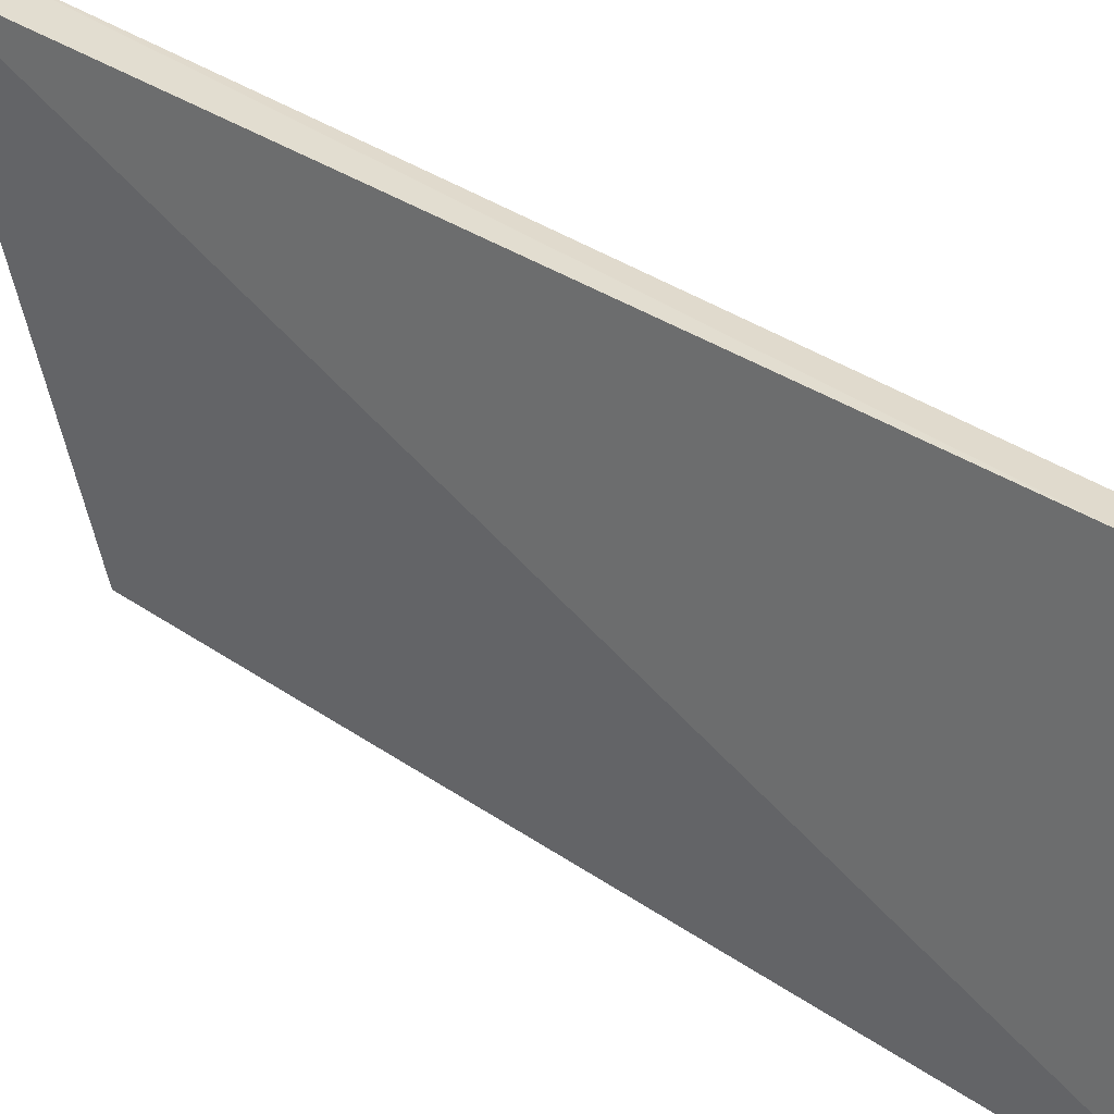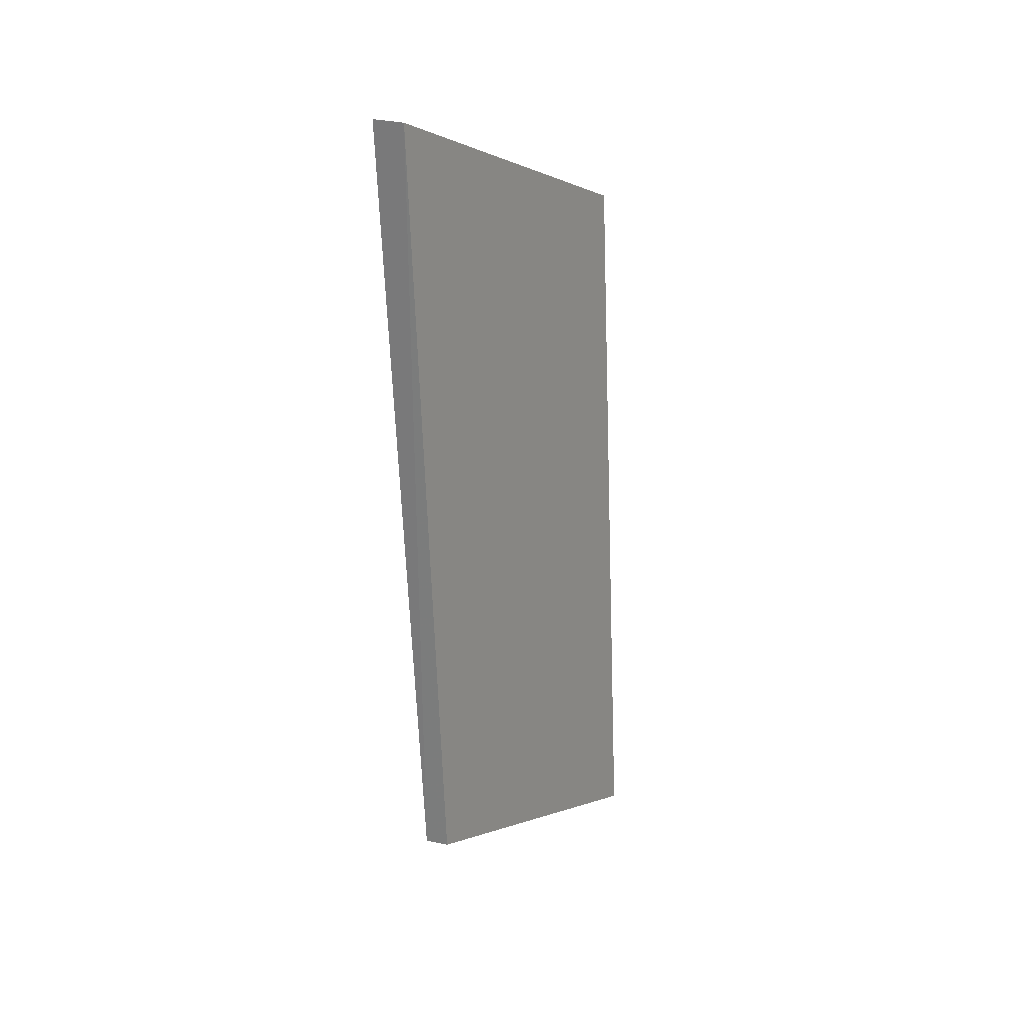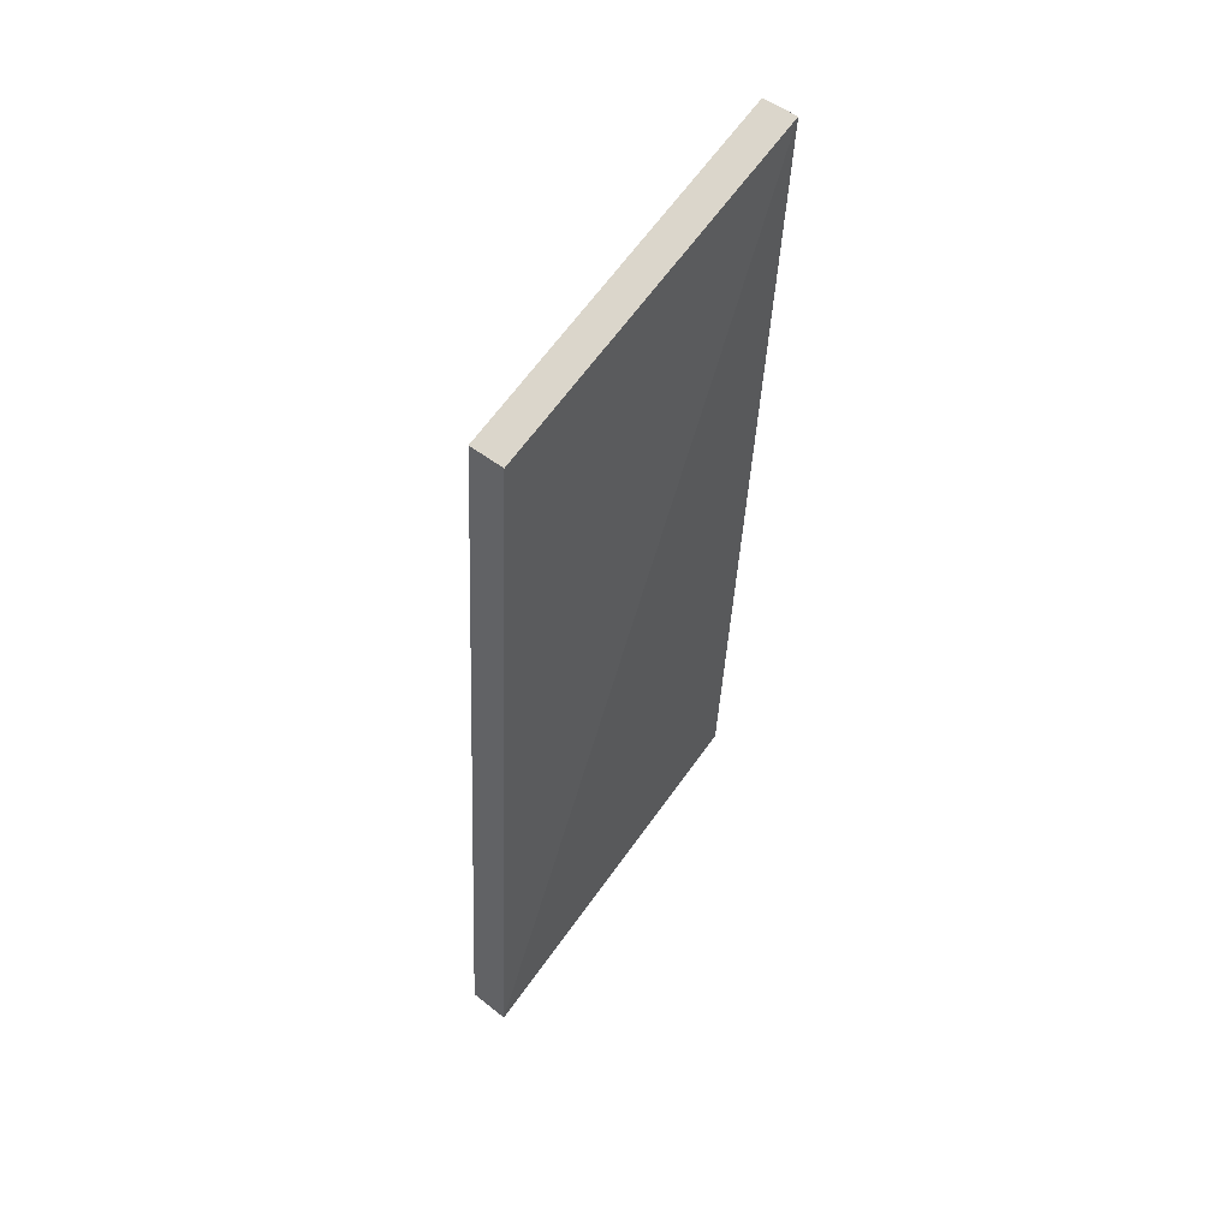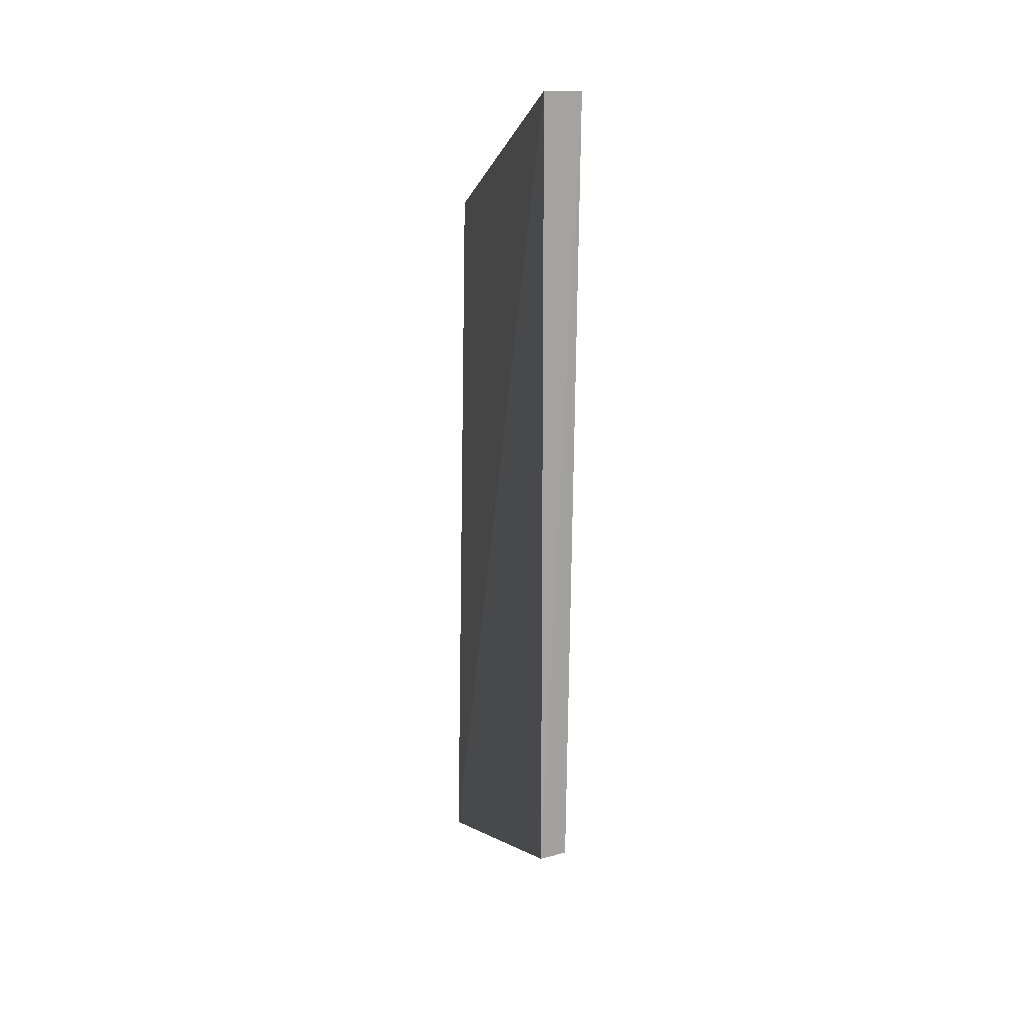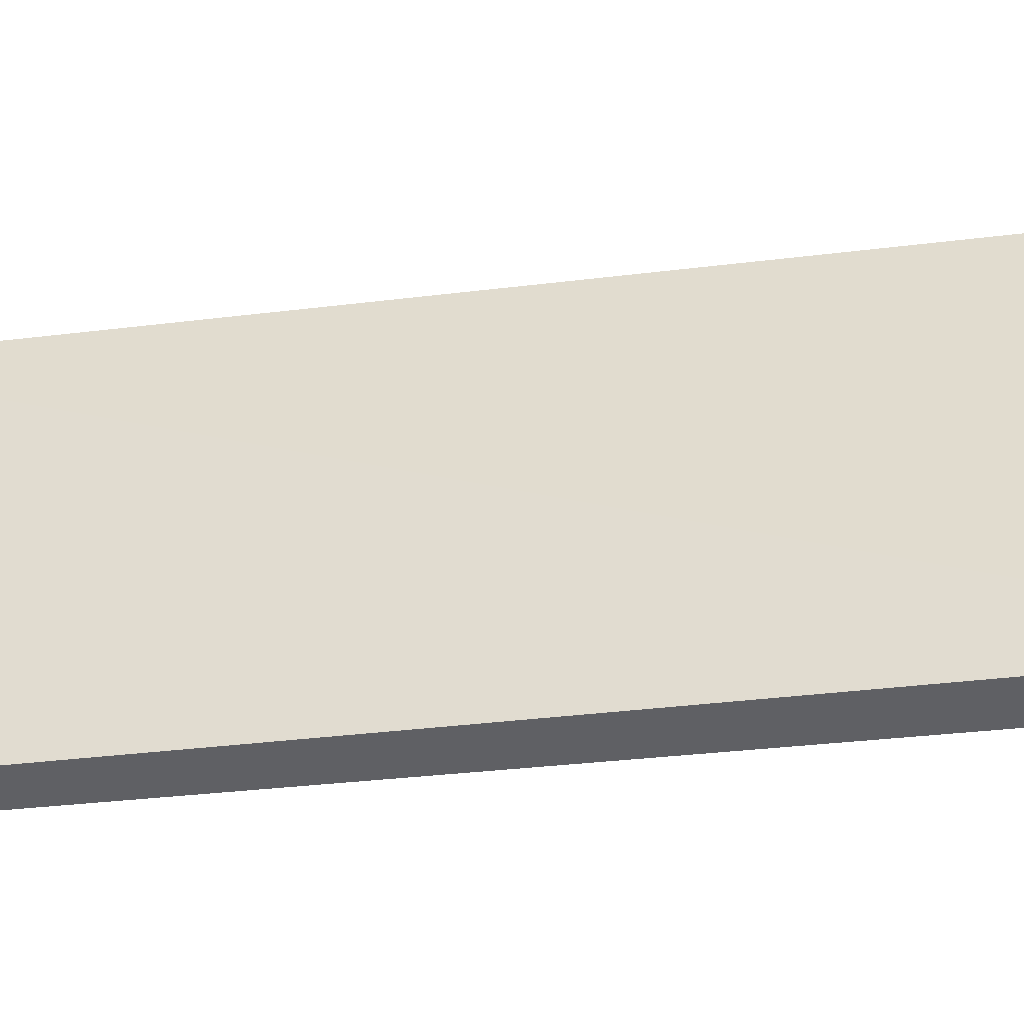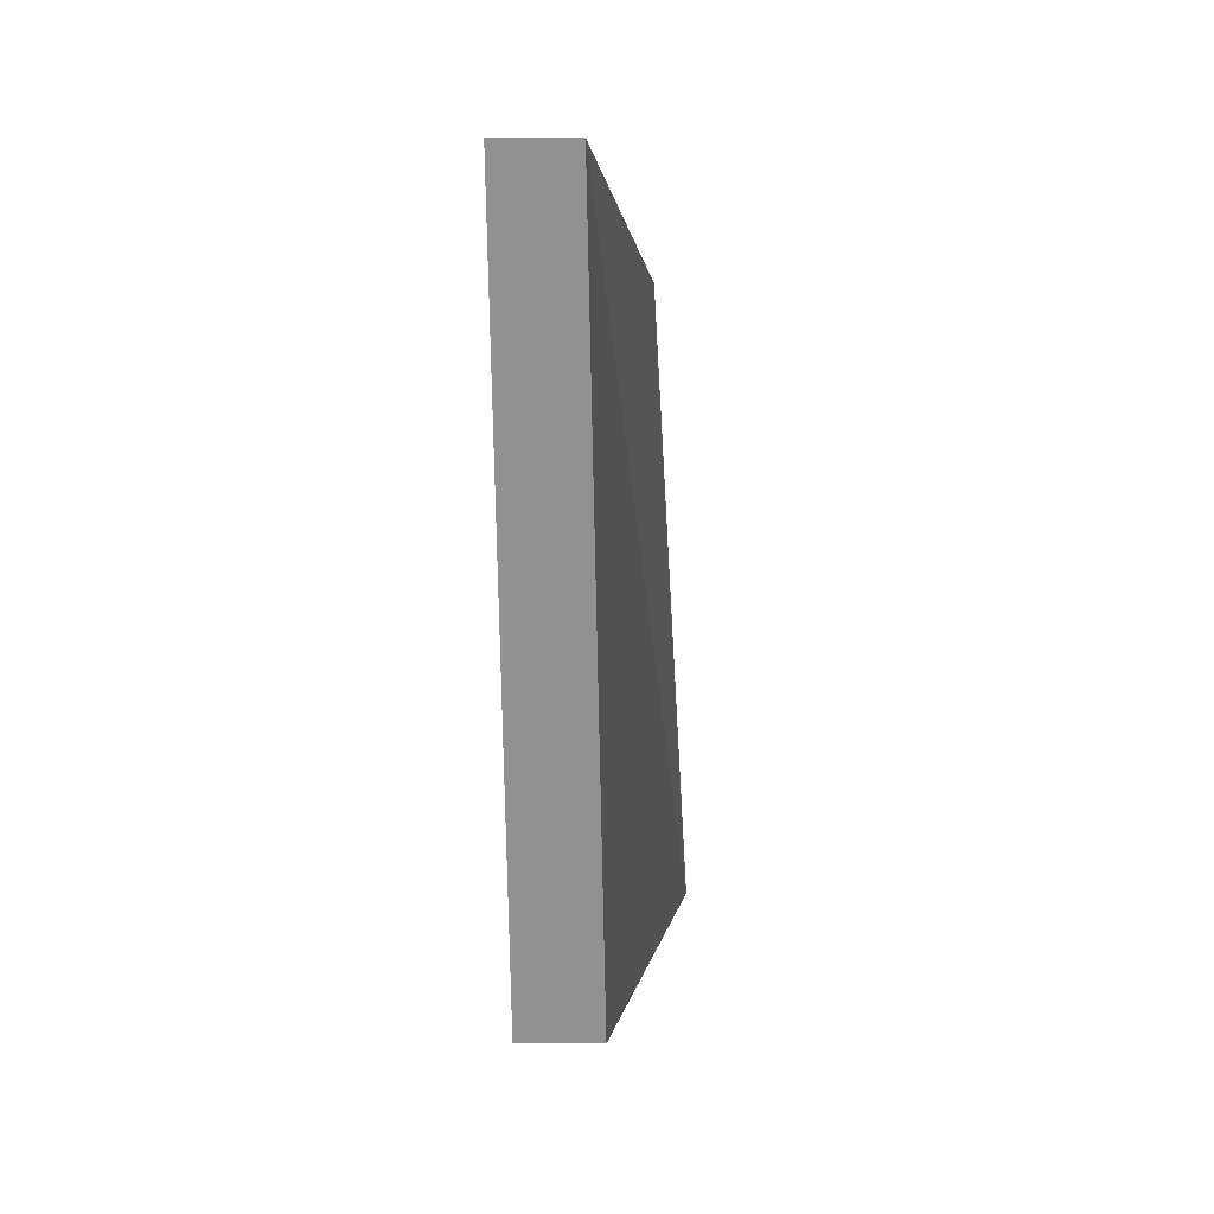
<metadata>
{"format":"obj","ext":"obj","renderer":"f3d","projection":"perspective","resolution":1024,"background":"white","views":[{"elev":32.7,"azim":130.7,"up":"+Y"},{"elev":21.6,"azim":-145.5,"up":"+Z"},{"elev":50.4,"azim":40.8,"up":"+Z"},{"elev":13.7,"azim":166.3,"up":"+Z"},{"elev":-44.2,"azim":101.7,"up":"+Y"},{"elev":4.0,"azim":3.3,"up":"+Y"}]}
</metadata>
<code>
v 0.002144 -0.184 -0.04959
v 0.002394 -0.1897 -0.1391
v 0.002106 -0.1436 -0.03529
v -0.002106 -0.1436 -0.03529
v -0.002394 -0.1897 -0.1391
v -0.002144 -0.184 -0.04959
v 0.0007562 -0.1486 -0.1265
v -0.002343 -0.1488 -0.1261
f 1 2 3
f 1 3 4
f 6 1 4
f 6 4 5
f 6 5 2
f 6 2 1
f 7 3 2
f 7 2 5
f 7 4 3
f 8 7 5
f 8 5 4
f 8 4 7

</code>
